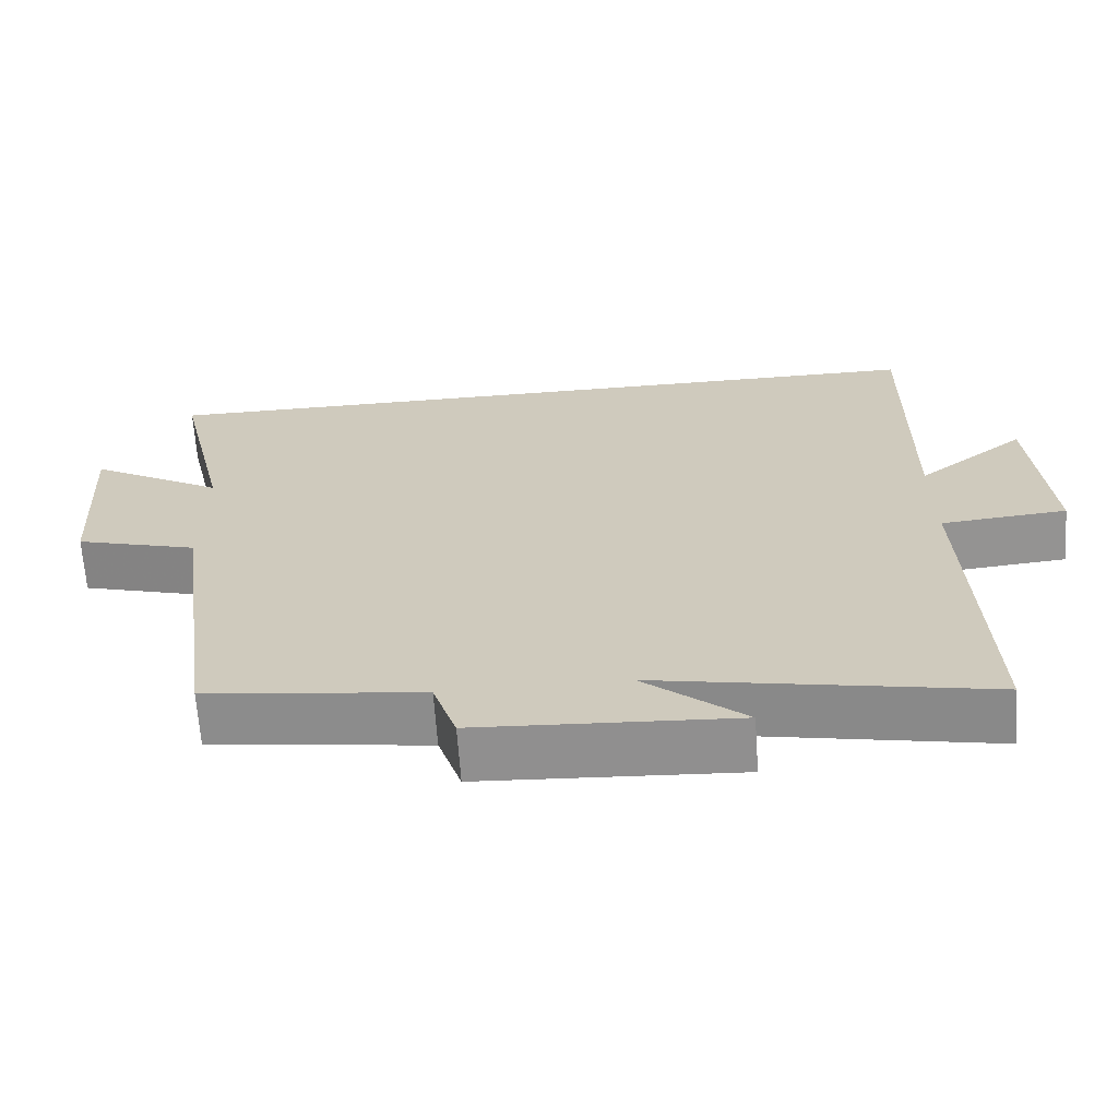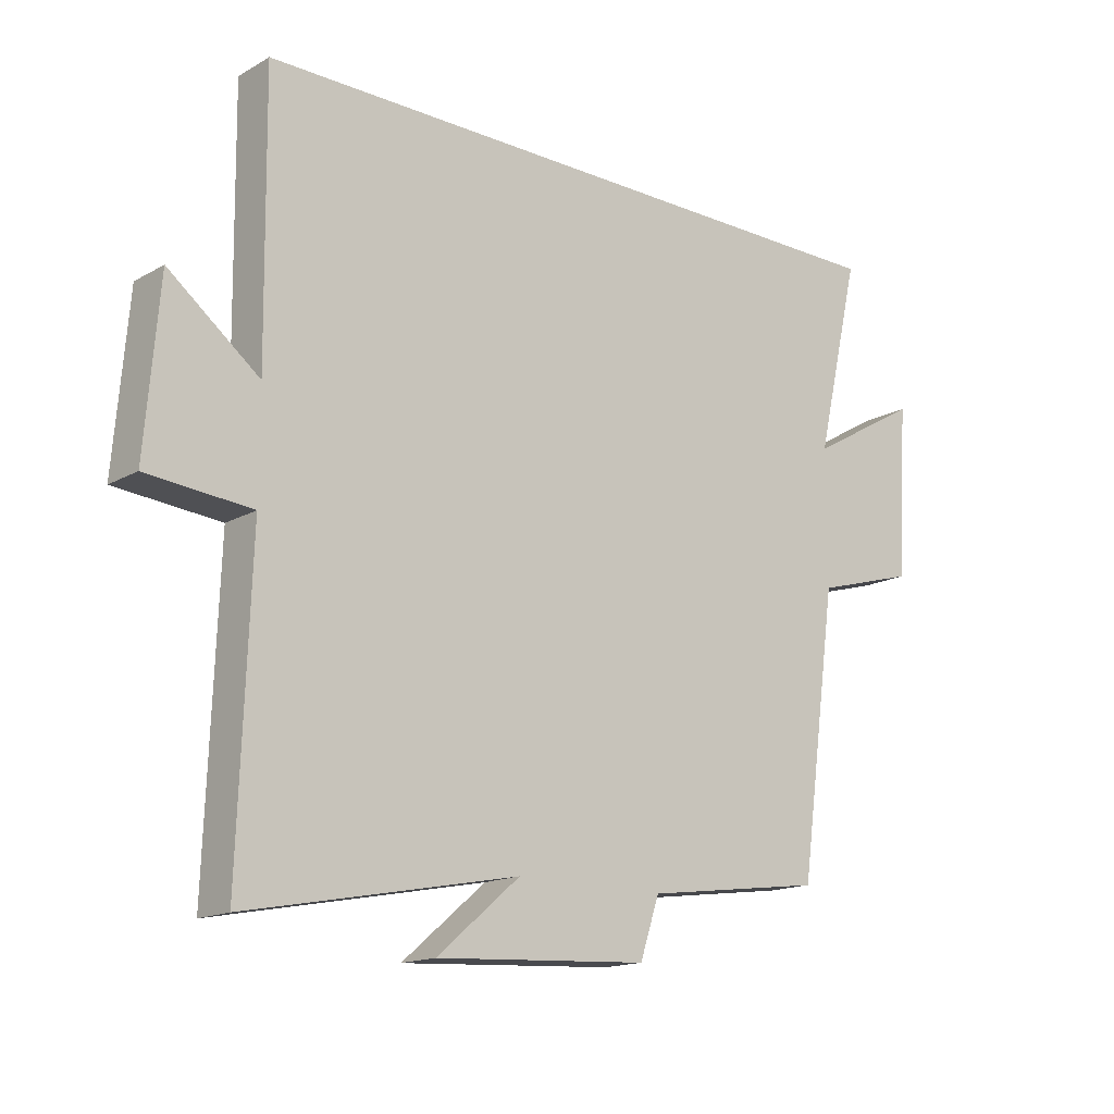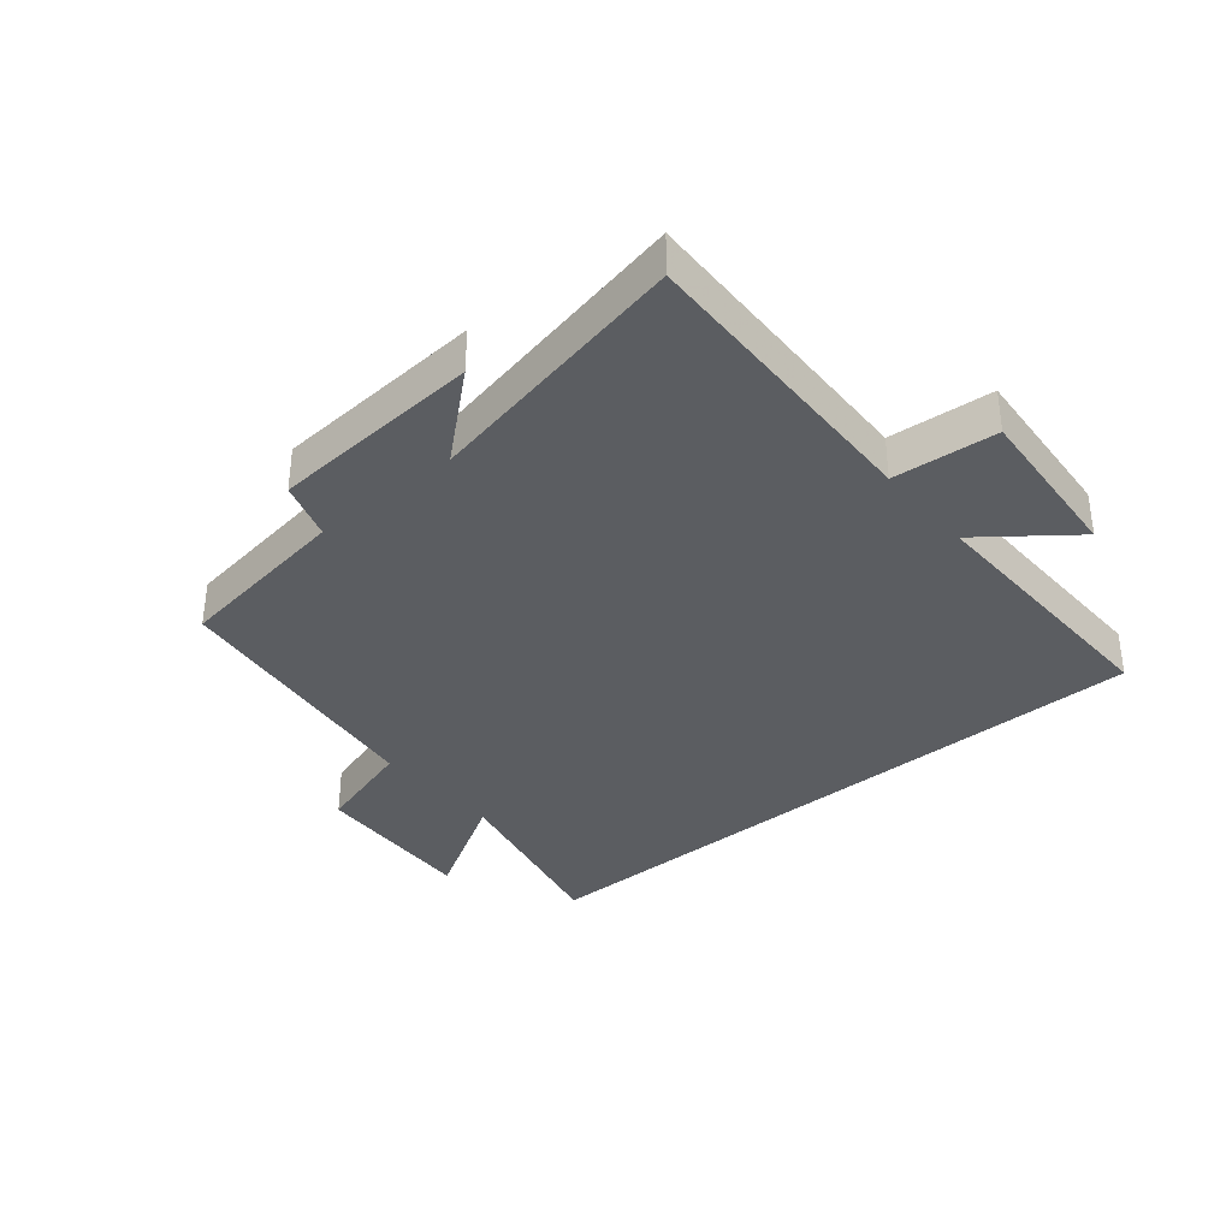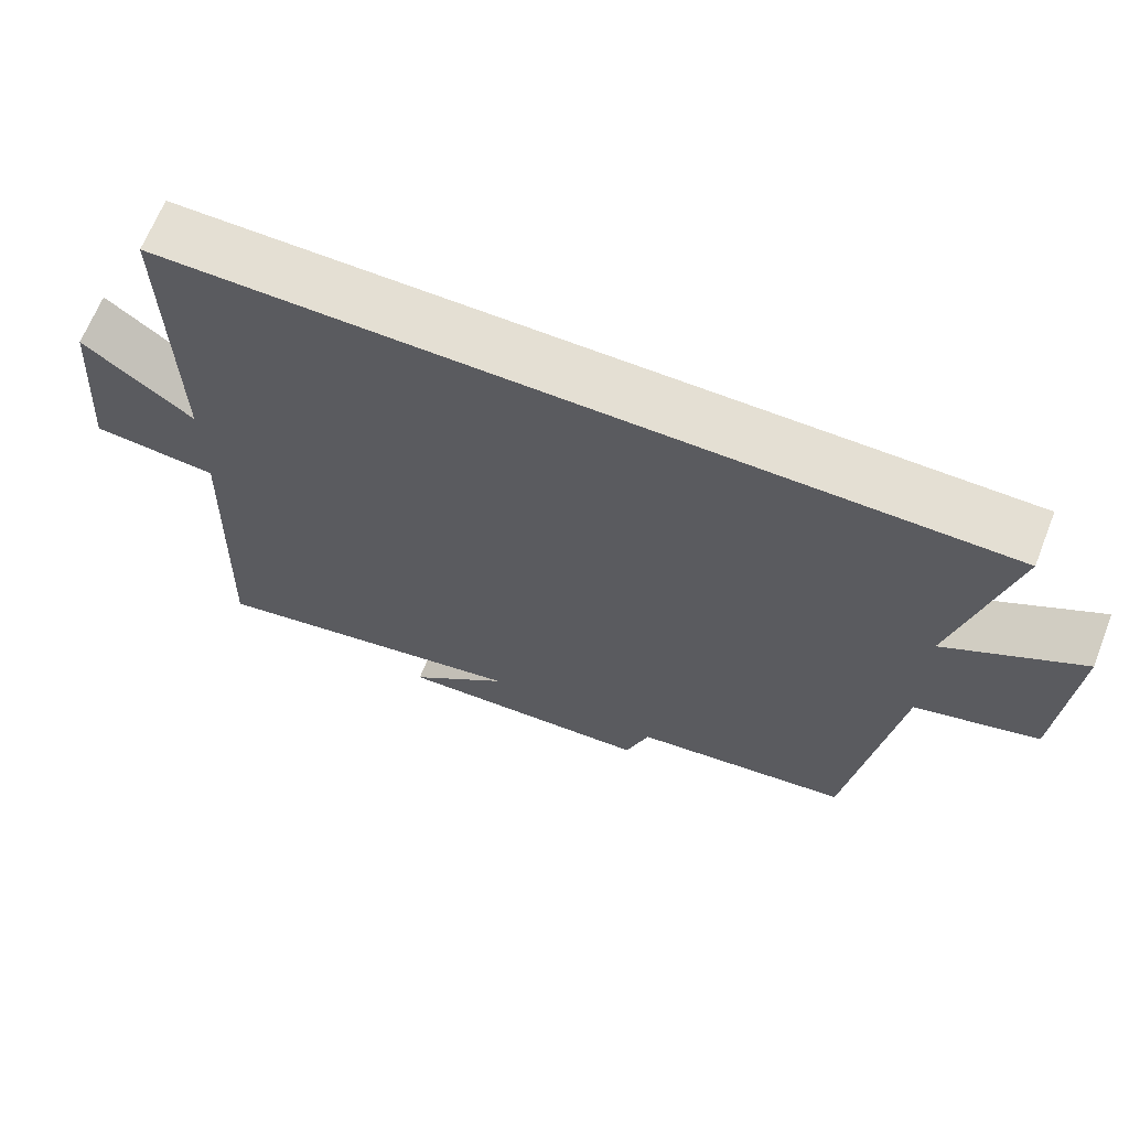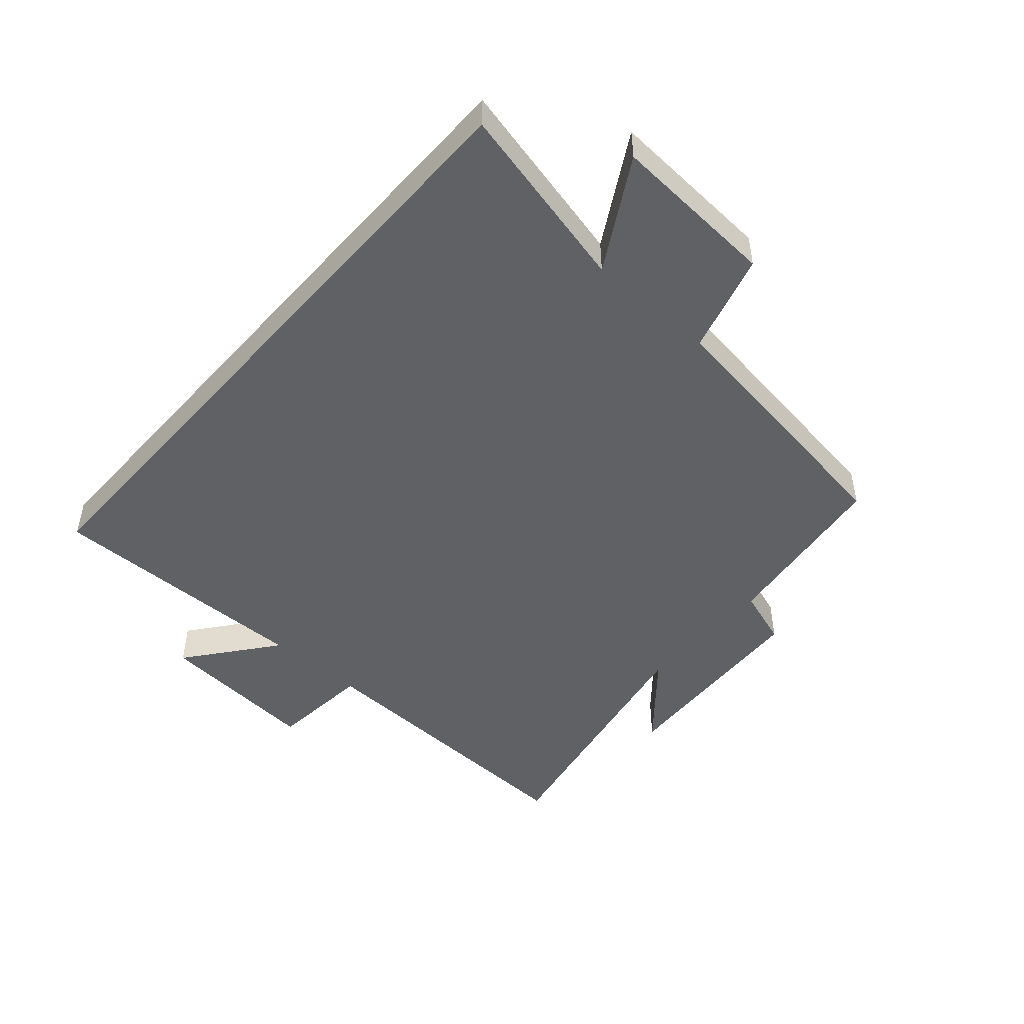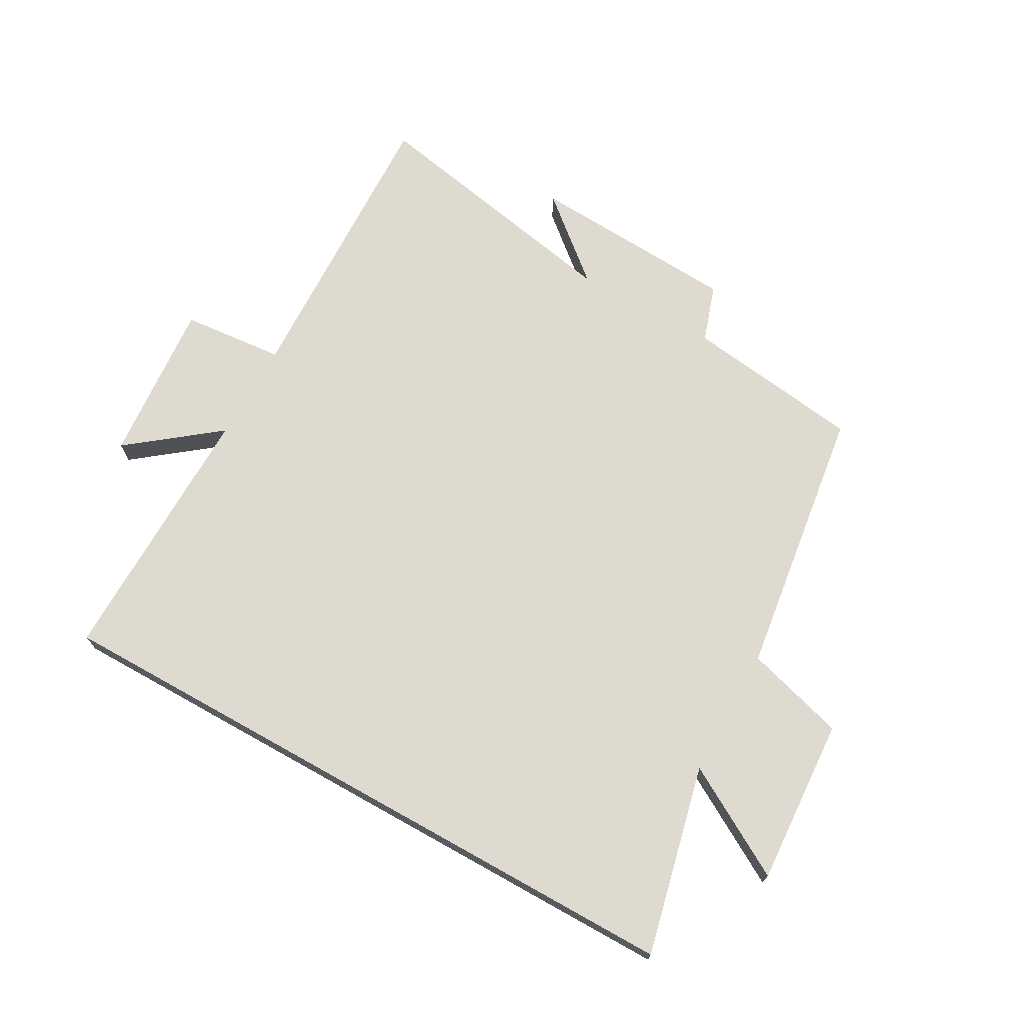
<metadata>
{"format":"obj","ext":"obj","renderer":"f3d","projection":"perspective","resolution":1024,"background":"white","views":[{"elev":-66.1,"azim":-176.0,"up":"+Z"},{"elev":-15.8,"azim":-40.7,"up":"+Z"},{"elev":-35.6,"azim":-139.8,"up":"+Y"},{"elev":66.8,"azim":21.6,"up":"+Z"},{"elev":-47.9,"azim":48.6,"up":"+Y"},{"elev":70.7,"azim":29.2,"up":"+Y"}]}
</metadata>
<code>
v -0.518 0.07 -0.584
v -0.5 0.07 -0.099
v -0.666 0.07 -0.084
v -0.644 0.07 0.18
v -0.5 0.07 0.067
v -0.505 0.07 0.5
v 0.571 0.07 0.5
v 0.5 0.07 0.194
v 0.678 0.07 0.297
v 0.662 0.07 0.027
v 0.5 0.07 -0.02
v 0.439 0.07 -0.461
v 0.152 0.07 -0.5
v 0.121 0.07 -0.593
v -0.219 0.07 -0.613
v -0.086 0.07 -0.5
v -0.518 0 -0.584
v -0.5 0 -0.099
v -0.666 0 -0.084
v -0.644 0 0.18
v -0.5 0 0.067
v -0.505 0 0.5
v 0.571 0 0.5
v 0.5 0 0.194
v 0.678 0 0.297
v 0.662 0 0.027
v 0.5 0 -0.02
v 0.439 0 -0.461
v 0.152 0 -0.5
v 0.121 0 -0.593
v -0.219 0 -0.613
v -0.086 0 -0.5
f 13 14 15 16
f 11 12 13 16
f 11 16 1 2
f 8 9 10 11
f 8 11 2 3
f 5 6 7 8
f 5 8 3
f 3 4 5
f 32 31 30 29
f 32 29 28 27
f 18 17 32 27
f 27 26 25 24
f 19 18 27 24
f 24 23 22 21
f 19 24 21
f 21 20 19
f 1 17 18 2
f 2 18 19 3
f 3 19 20 4
f 4 20 21 5
f 5 21 22 6
f 6 22 23 7
f 7 23 24 8
f 8 24 25 9
f 9 25 26 10
f 10 26 27 11
f 11 27 28 12
f 12 28 29 13
f 13 29 30 14
f 14 30 31 15
f 15 31 32 16
f 16 32 17 1

</code>
